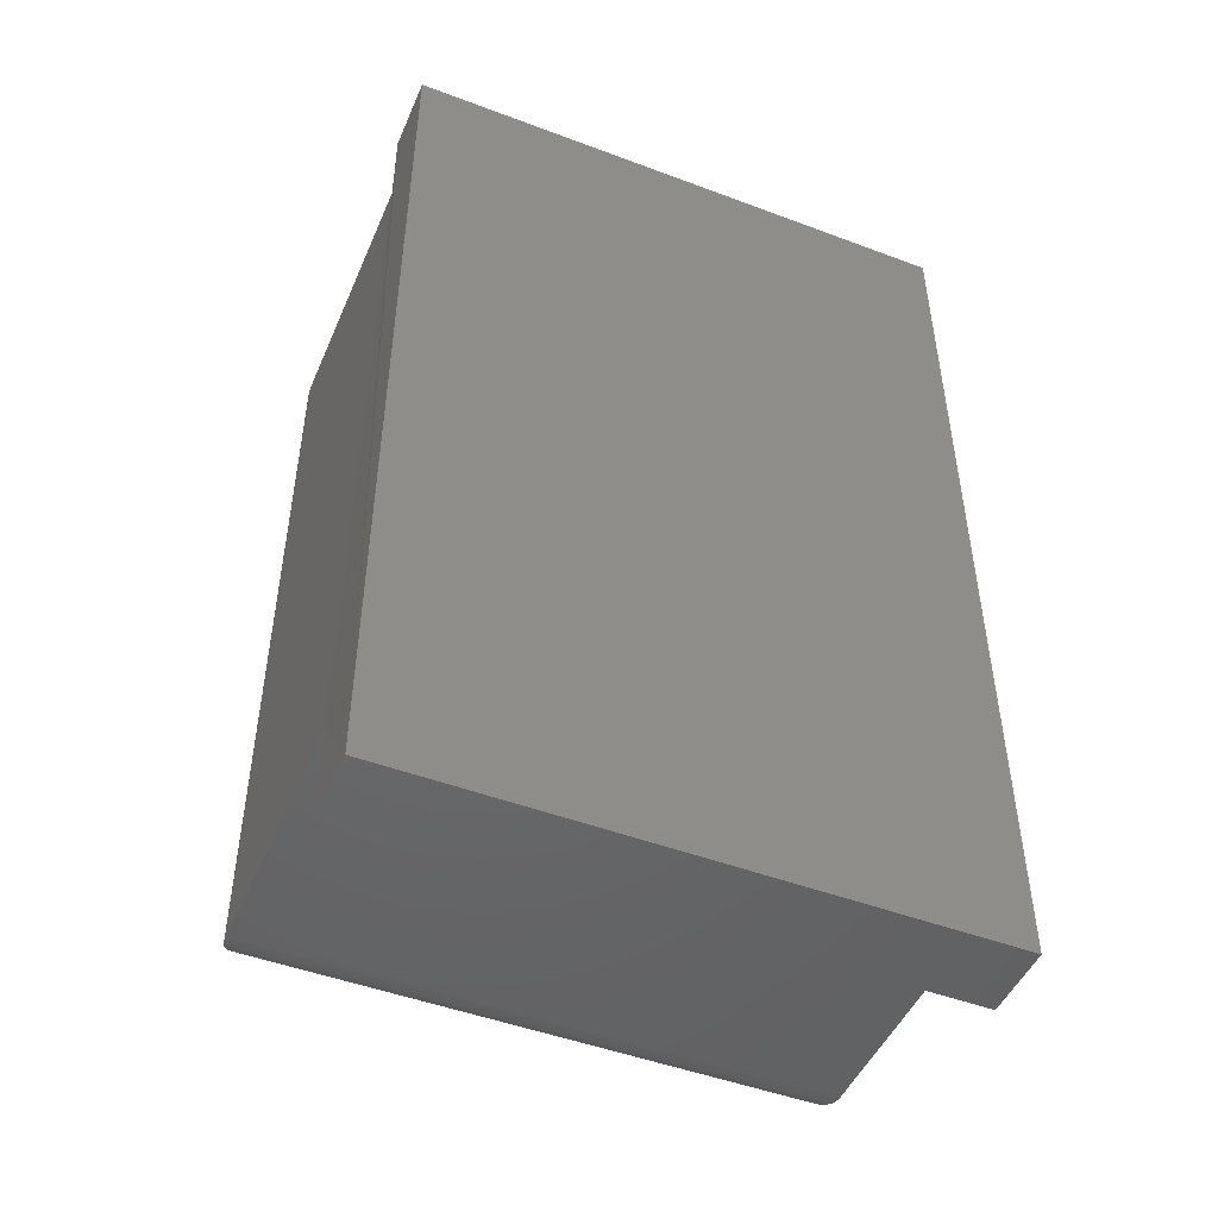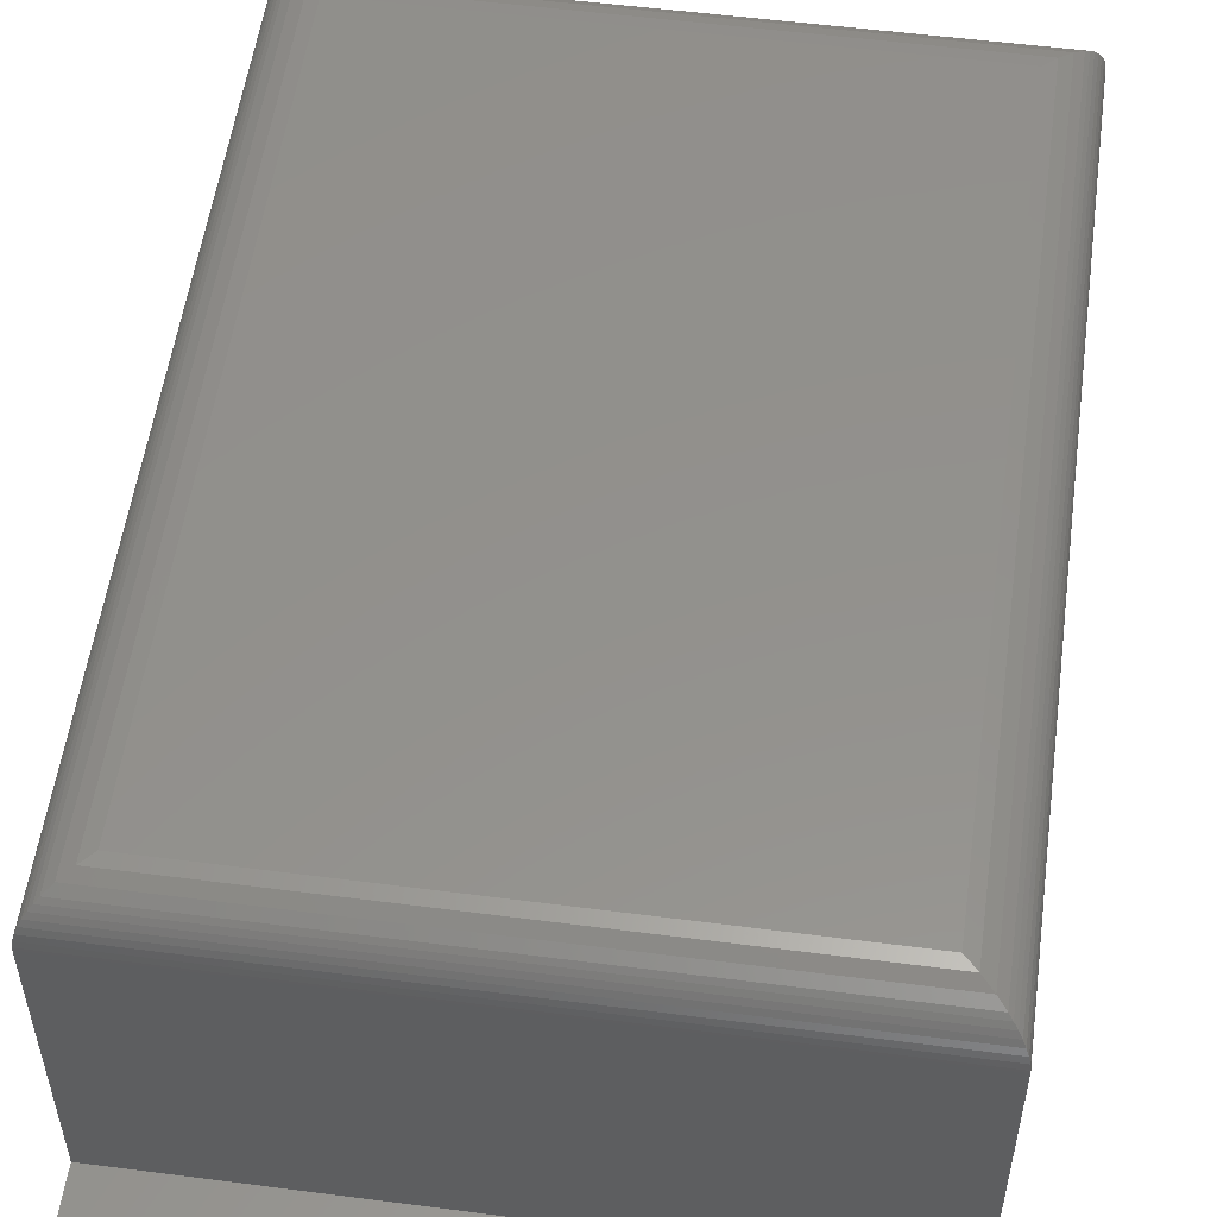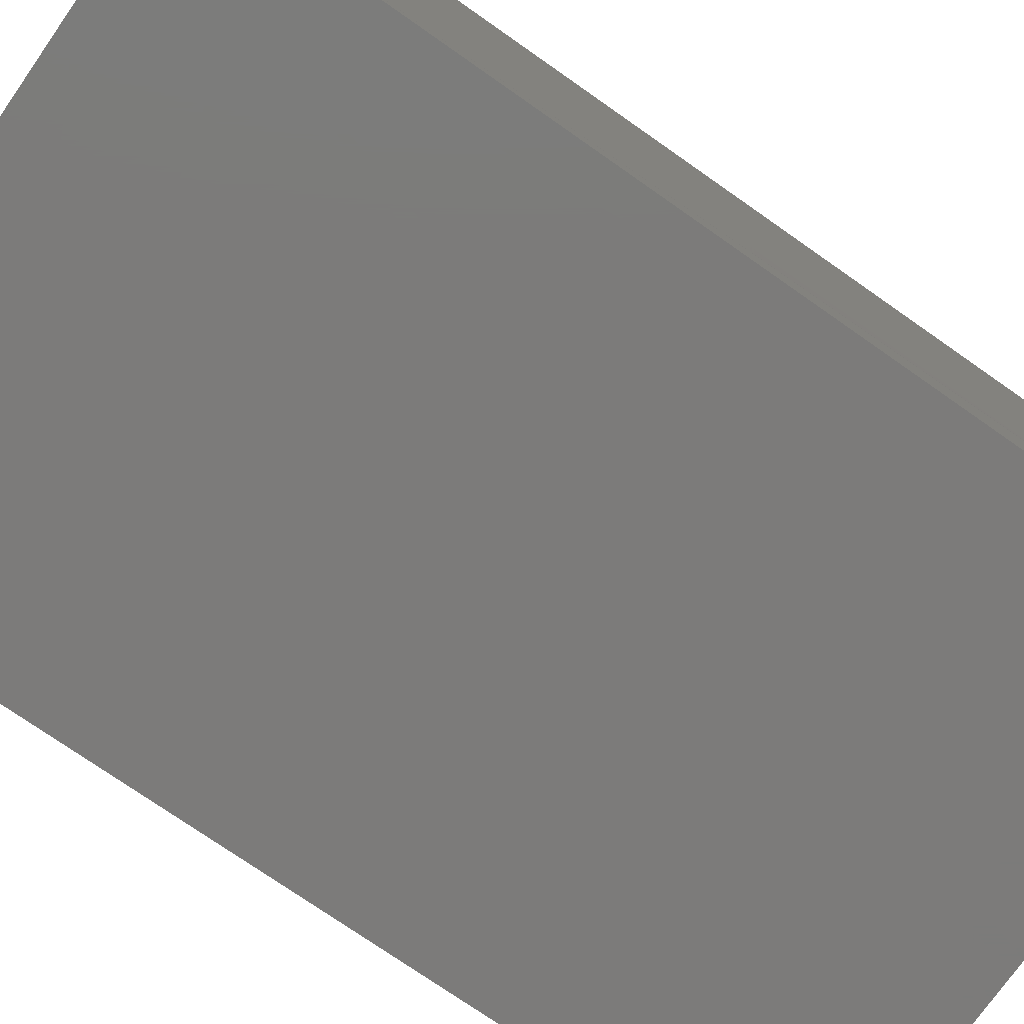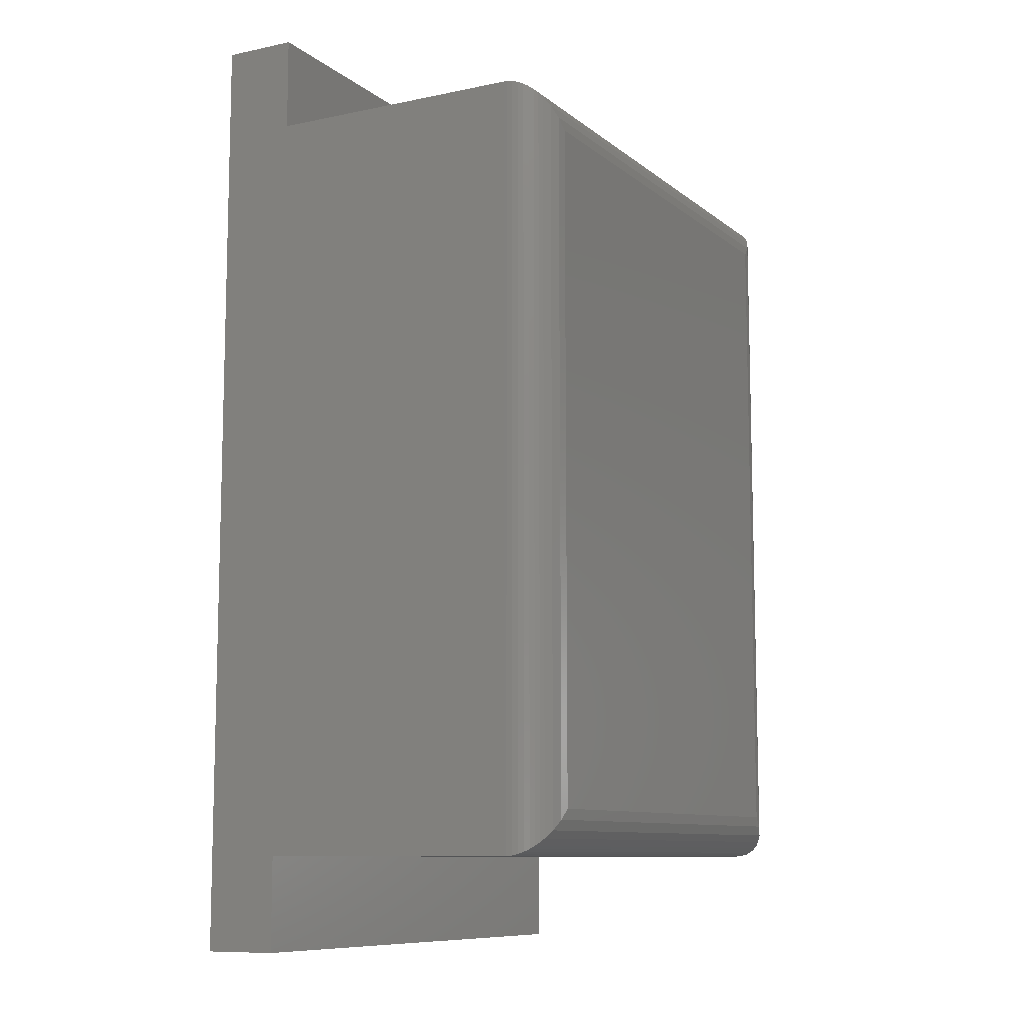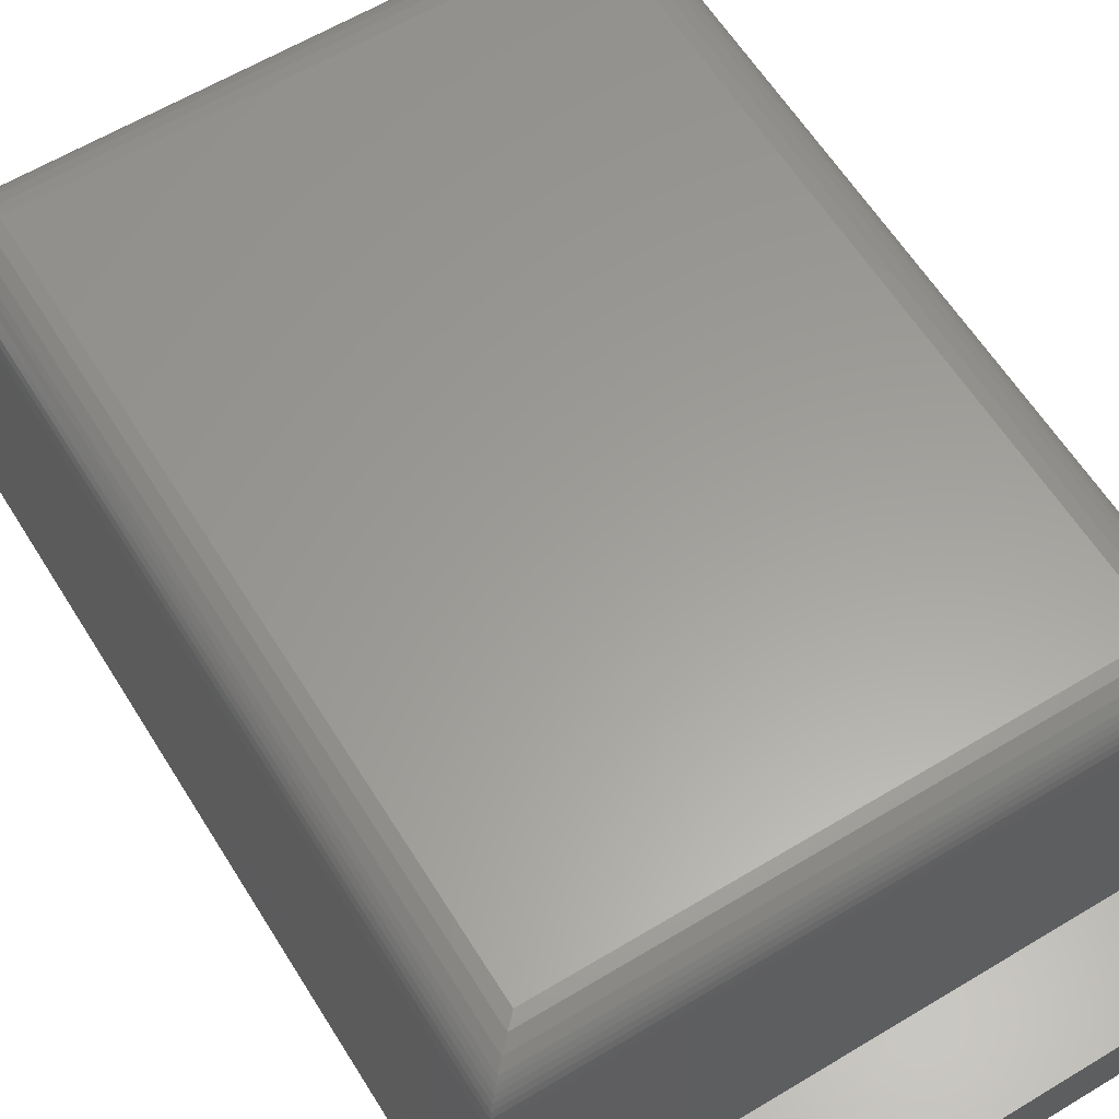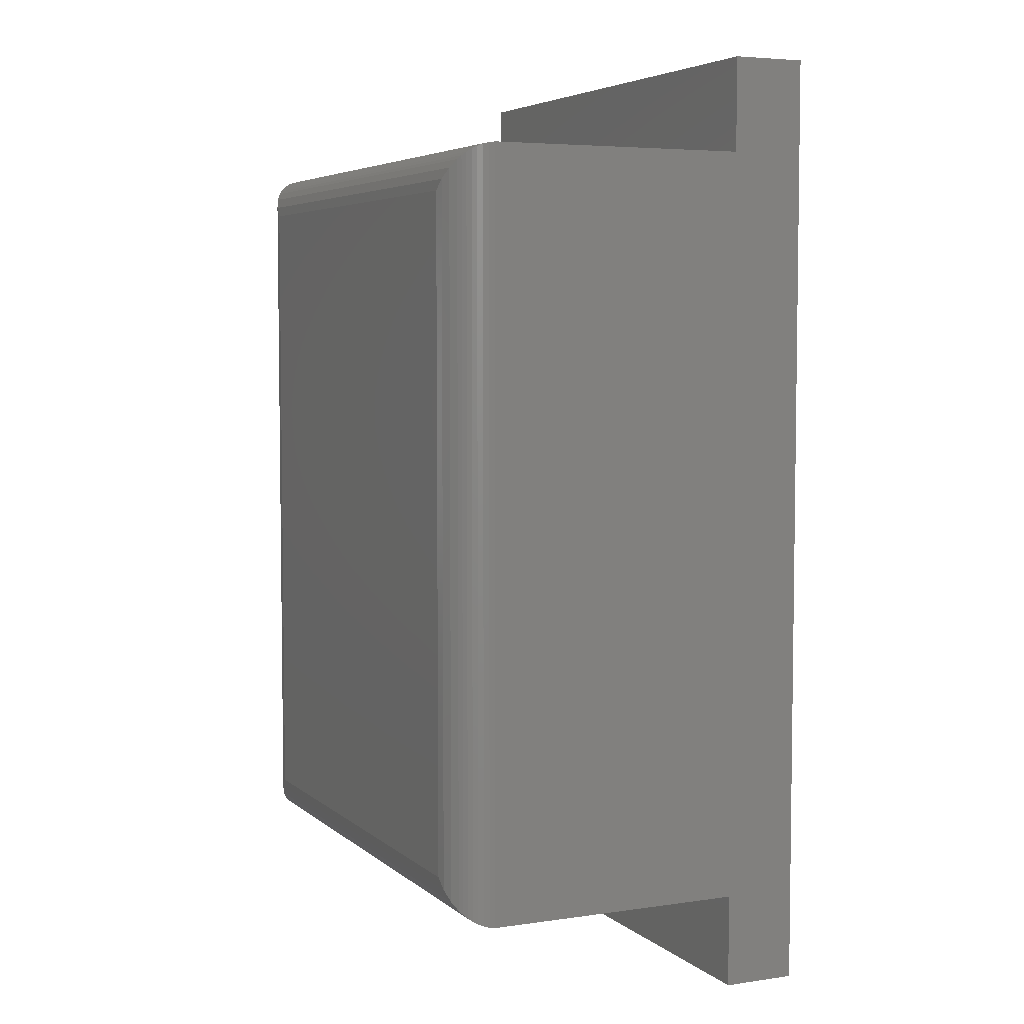
<metadata>
{"format":"stl","ext":"stl","renderer":"f3d","projection":"perspective","resolution":1024,"background":"white","views":[{"elev":-48.1,"azim":157.2,"up":"+Y"},{"elev":54.5,"azim":-172.2,"up":"+Z"},{"elev":-74.7,"azim":55.0,"up":"+Z"},{"elev":-9.7,"azim":-61.5,"up":"+Y"},{"elev":60.6,"azim":148.3,"up":"+Z"},{"elev":5.1,"azim":65.3,"up":"+Y"}]}
</metadata>
<code>
# stl→obj: 60 verts, 116 faces
v -0.3828 -0.5312 0.6016
v 0.3757 -0.5312 0.6016
v -0.3828 0.5312 0.6016
v 0.3757 0.5312 0.6016
v 0.4461 0.6016 0.5312
v 0.4461 0.6016 0.1172
v -0.4531 0.6016 0.5312
v -0.4531 0.6016 0.1172
v 0.4461 -0.6016 0.5312
v 0.4461 -0.6016 0.1172
v -0.4531 -0.6016 0.5312
v -0.4531 -0.6016 0.1172
v -0.4531 -0.75 0
v -0.4531 -0.75 0.1172
v -0.4531 0.75 0.1172
v -0.4531 0.75 0
v 0.3923 -0.5478 0.5996
v 0.3923 0.5478 0.5996
v 0.4459 -0.6014 0.5356
v 0.4447 0.6002 0.5448
v 0.4447 -0.6002 0.5448
v 0.4424 0.5979 0.5536
v 0.4424 -0.5979 0.5536
v 0.4391 0.5947 0.5616
v 0.4391 -0.5947 0.5616
v 0.4351 0.5907 0.5689
v 0.4351 -0.5907 0.5689
v 0.4305 0.586 0.5753
v 0.4305 -0.586 0.5753
v 0.4254 0.5809 0.581
v 0.4254 -0.5809 0.581
v 0.4199 0.5754 0.586
v 0.4081 -0.5636 0.5937
v 0.4081 0.5636 0.5937
v 0.4459 0.6014 0.5356
v 0.4199 -0.5754 0.586
v -0.3993 -0.5478 0.5996
v -0.453 -0.6014 0.5356
v -0.4518 -0.6002 0.5448
v -0.4495 -0.5979 0.5536
v -0.4462 -0.5947 0.5616
v -0.4422 -0.5907 0.5689
v -0.4376 -0.586 0.5753
v -0.4325 -0.5809 0.581
v -0.4152 -0.5636 0.5937
v -0.427 -0.5754 0.586
v -0.3993 0.5478 0.5996
v -0.453 0.6014 0.5356
v -0.4518 0.6002 0.5448
v -0.4495 0.5979 0.5536
v -0.4462 0.5947 0.5616
v -0.4422 0.5907 0.5689
v -0.4376 0.586 0.5753
v -0.4325 0.5809 0.581
v -0.4152 0.5636 0.5937
v -0.427 0.5754 0.586
v 0.4469 -0.75 0
v 0.4469 0.75 0
v 0.4469 -0.75 0.1172
v 0.4469 0.75 0.1172
f 1 2 3
f 3 2 4
f 5 6 7
f 7 6 8
f 9 10 5
f 5 10 6
f 11 12 9
f 9 12 10
f 13 14 12
f 13 12 8
f 13 8 15
f 13 15 16
f 11 7 12
f 12 7 8
f 4 17 18
f 4 2 17
f 19 20 21
f 21 20 22
f 21 22 23
f 23 22 24
f 23 24 25
f 25 24 26
f 25 26 27
f 27 26 28
f 27 28 29
f 29 28 30
f 29 30 31
f 31 30 32
f 33 34 18
f 33 18 17
f 9 5 19
f 19 5 35
f 19 35 20
f 34 33 32
f 32 33 36
f 32 36 31
f 2 37 17
f 2 1 37
f 38 21 39
f 39 21 23
f 39 23 40
f 40 23 25
f 40 25 41
f 41 25 27
f 41 27 42
f 42 27 29
f 42 29 43
f 43 29 31
f 43 31 44
f 44 31 36
f 45 33 17
f 45 17 37
f 11 9 38
f 38 9 19
f 38 19 21
f 33 45 36
f 36 45 46
f 36 46 44
f 1 47 37
f 1 3 47
f 48 39 49
f 49 39 40
f 49 40 50
f 50 40 41
f 50 41 51
f 51 41 42
f 51 42 52
f 52 42 43
f 52 43 53
f 53 43 44
f 53 44 54
f 54 44 46
f 55 45 37
f 55 37 47
f 7 11 48
f 48 11 38
f 48 38 39
f 45 55 46
f 46 55 56
f 46 56 54
f 3 18 47
f 3 4 18
f 35 49 20
f 20 49 50
f 20 50 22
f 22 50 51
f 22 51 24
f 24 51 52
f 24 52 26
f 26 52 53
f 26 53 28
f 28 53 54
f 28 54 30
f 30 54 56
f 34 55 47
f 34 47 18
f 5 7 35
f 35 7 48
f 35 48 49
f 55 34 56
f 56 34 32
f 56 32 30
f 13 16 57
f 57 16 58
f 10 59 57
f 58 60 57
f 57 60 6
f 57 6 10
f 14 59 12
f 12 59 10
f 8 6 15
f 15 6 60
f 60 58 15
f 15 58 16
f 14 13 59
f 59 13 57

</code>
